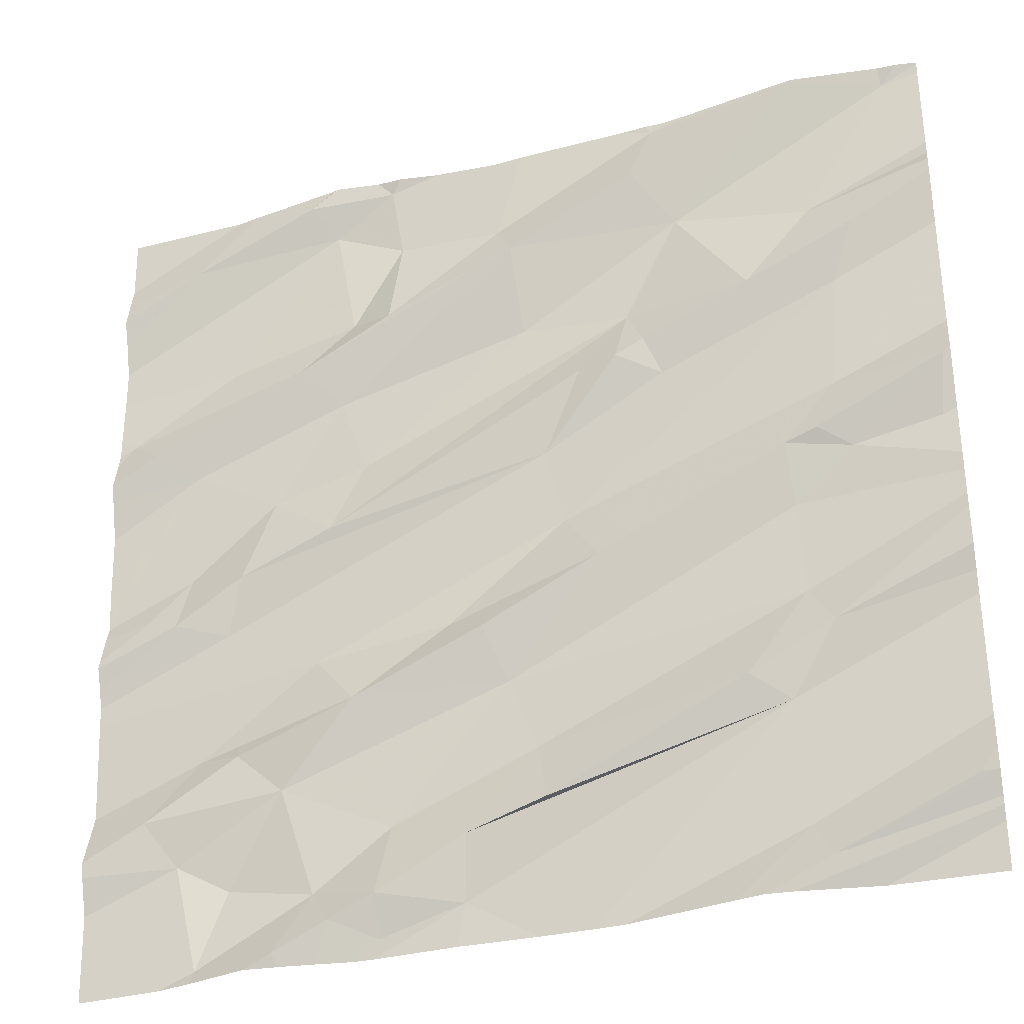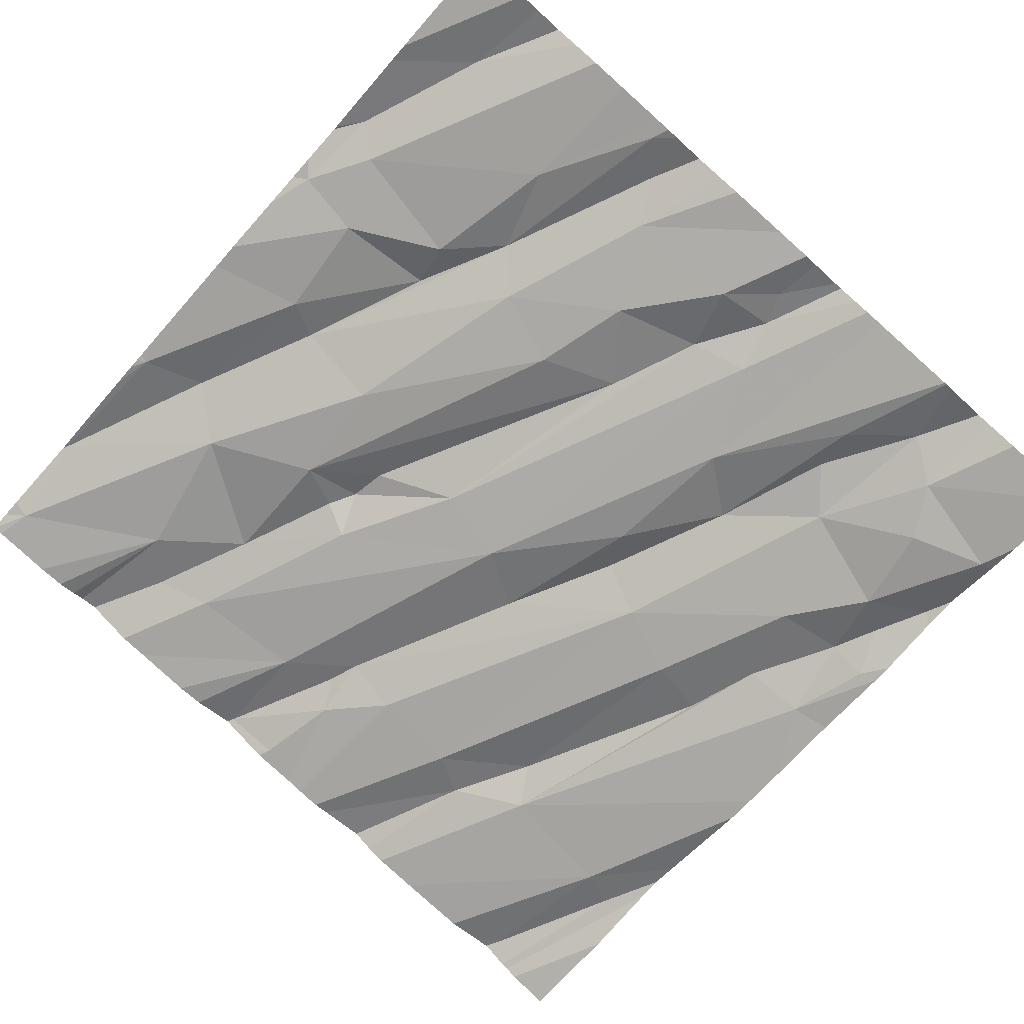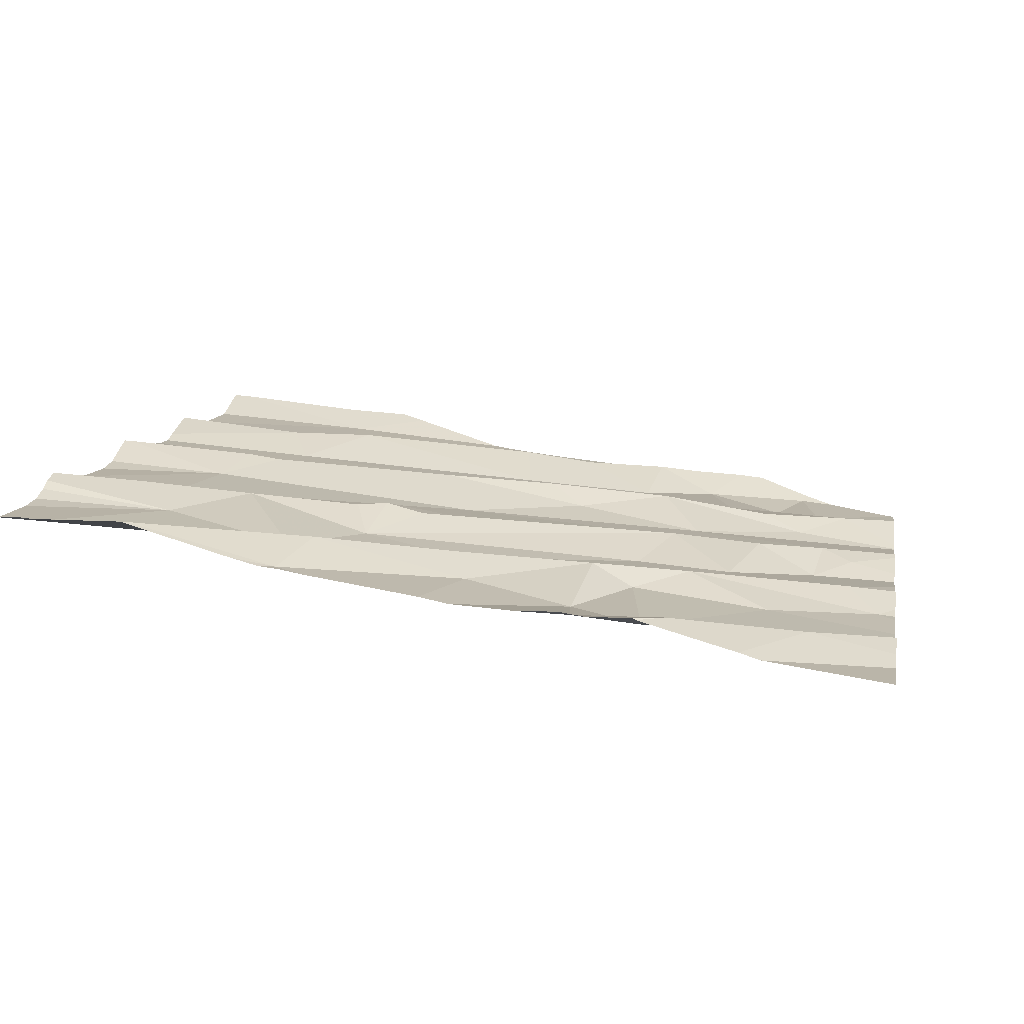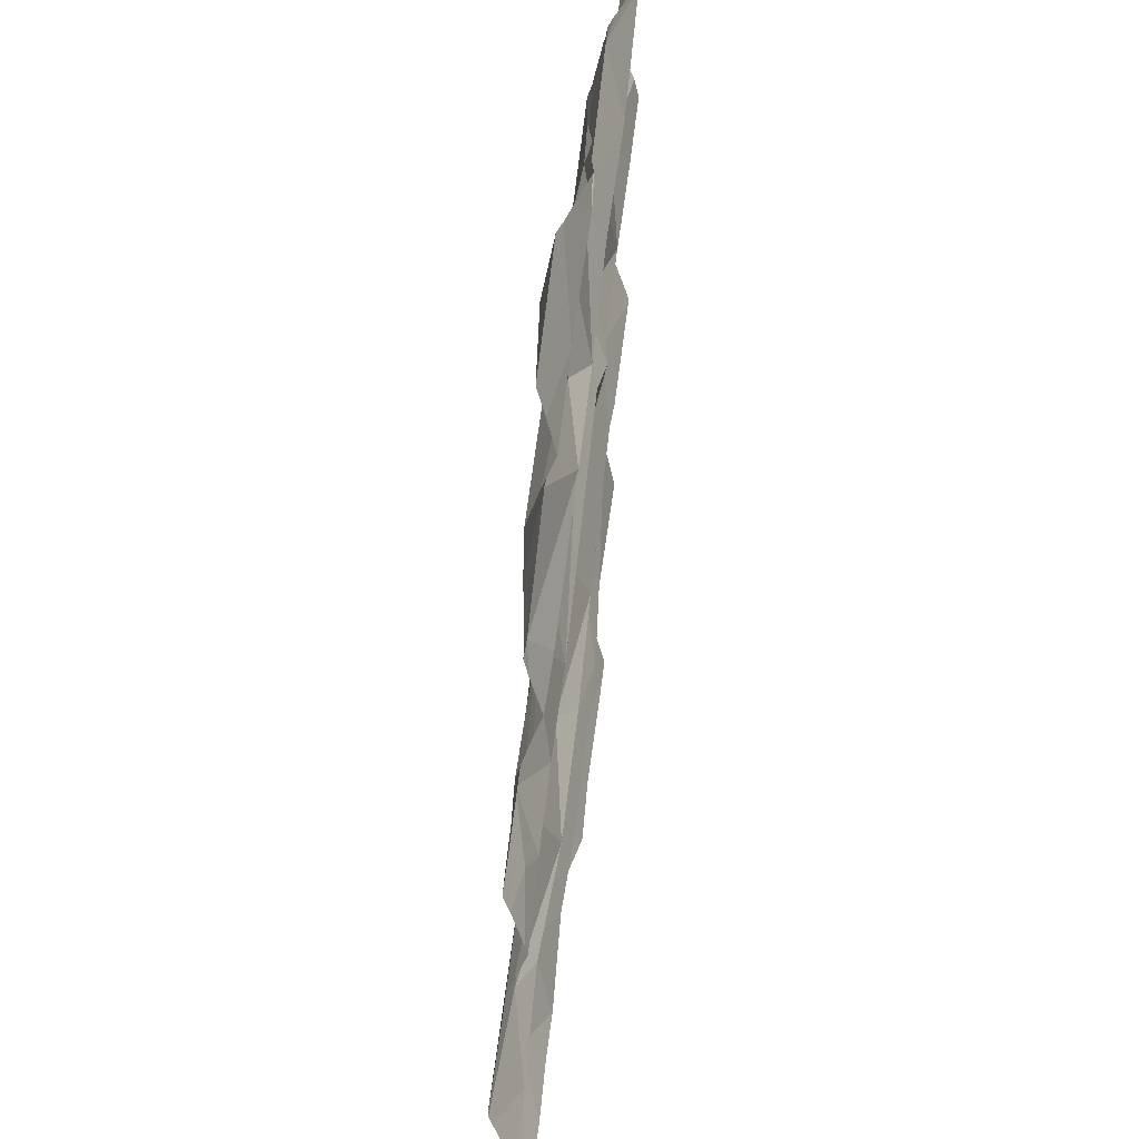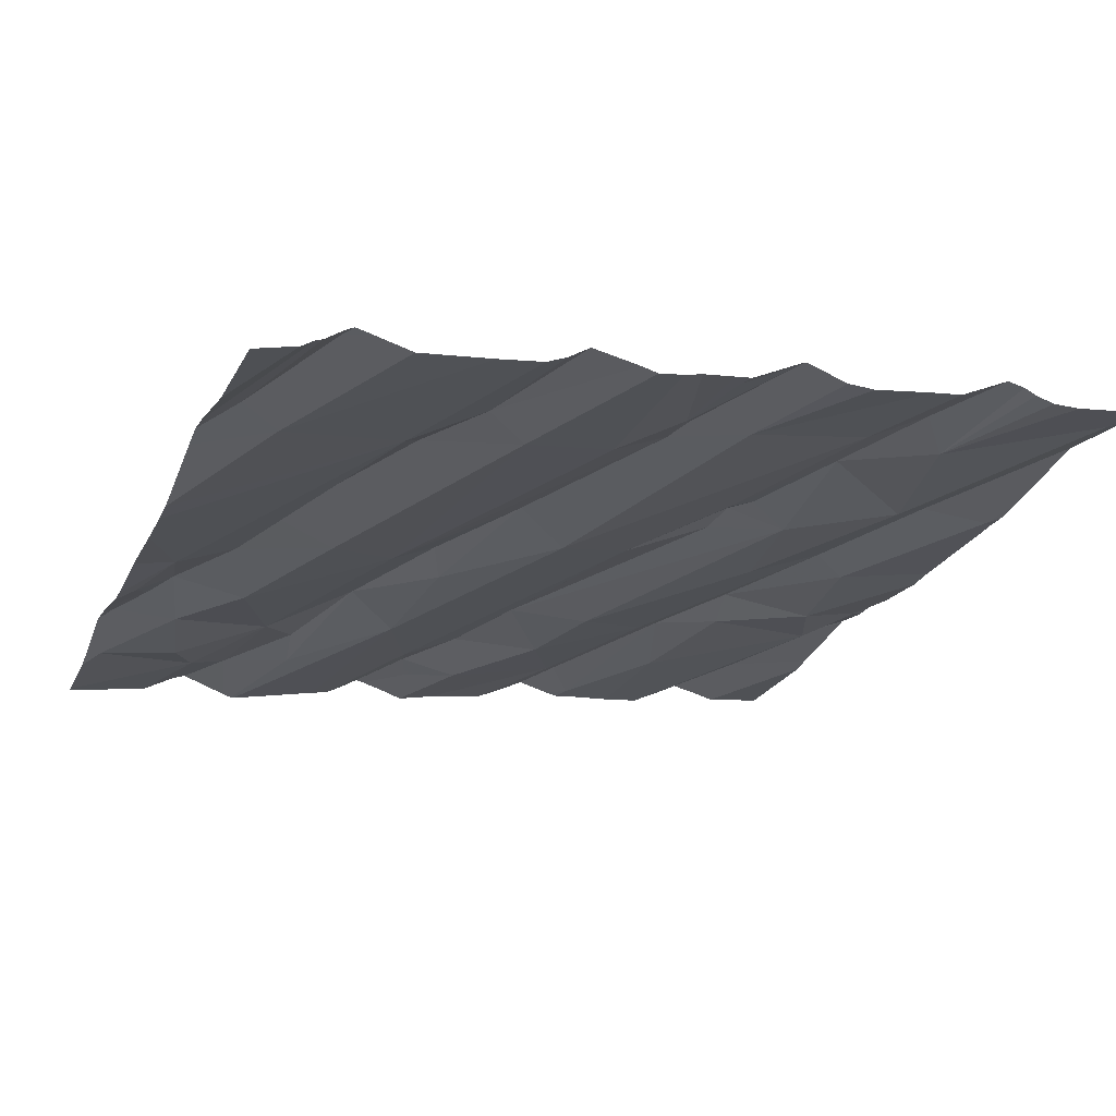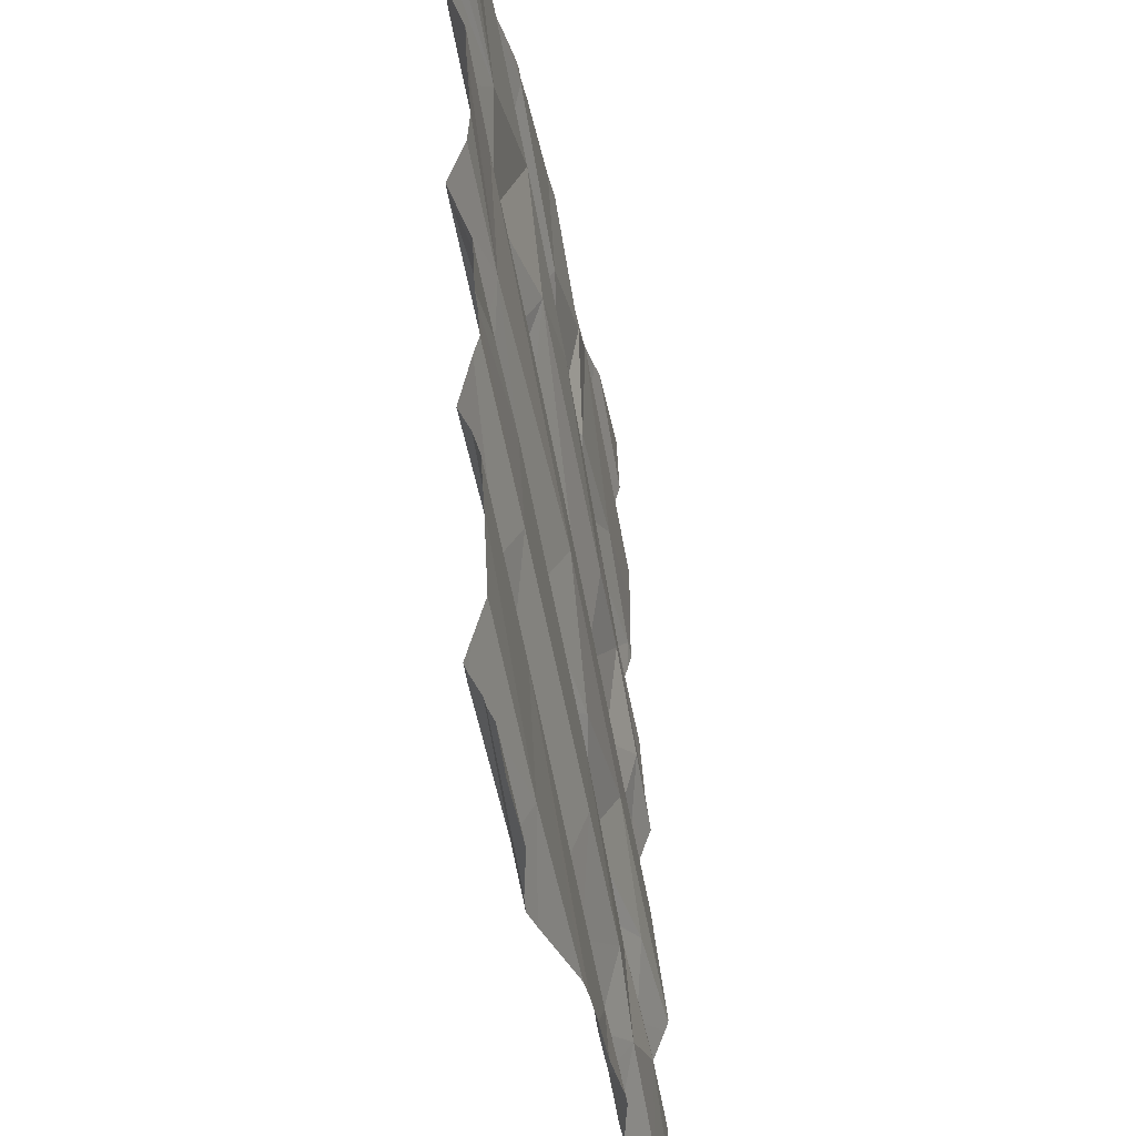
<metadata>
{"format":"obj","ext":"obj","renderer":"f3d","projection":"perspective","resolution":1024,"background":"white","views":[{"elev":-32.9,"azim":11.8,"up":"+Y"},{"elev":-78.7,"azim":-131.8,"up":"+Z"},{"elev":13.4,"azim":-170.0,"up":"+Z"},{"elev":28.2,"azim":-93.1,"up":"+Y"},{"elev":-14.6,"azim":69.2,"up":"+Z"},{"elev":-32.0,"azim":91.3,"up":"+Y"}]}
</metadata>
<code>
v -39.38 248.4 502.4
v -41.08 247.7 502.1
v -39.38 248.5 502.4
v -41.03 247.5 502.1
v -41.16 247.8 502.1
v -39.38 248.6 502.4
v -39.38 247.6 502.3
v -39.38 248.6 502.4
v -40.85 247.9 502.1
v -41.04 248 502.1
v -40.78 247.6 502.1
v -40.97 247.7 502.1
v -40.95 247.9 502.1
v -40.69 248 502.2
v -40.66 249.4 502.3
v -40.88 249.4 502.2
v -40.73 247.5 502.2
v -40.85 247.5 502.2
v -40.78 248.1 502.1
v -40.35 248 502.2
v -40.61 247.7 502.1
v -40.62 247.5 502.2
v -40.63 247.6 502.2
v -40.44 247.5 502.2
v -40.76 249.4 502.3
v -40.44 247.7 502.2
v -40.29 247.9 502.2
v -39.85 247.9 502.3
v -39.74 247.6 502.3
v -39.76 247.9 502.3
v -40.97 249.4 502.2
v -40.27 247.7 502.3
v -39.72 248.1 502.3
v -40.01 249.4 502.3
v -39.71 247.5 502.3
v -40.6 249.4 502.3
v -40.76 247.5 502.1
v -40.83 247.5 502.1
v -39.42 247.6 502.4
v -39.67 248 502.3
v -39.9 247.5 502.3
v -40.12 247.5 502.2
v -40.52 249.4 502.3
v -39.38 247.7 502.4
v -39.38 248.1 502.4
v -41.08 248.7 502.1
v -41.18 248.7 502.2
v -41.25 248.8 502.1
v -39.38 247.9 502.3
v -39.38 248 502.4
v -40.06 249.4 502.3
v -39.38 247.6 502.3
v -41.18 248.3 502.1
v -41.09 248.4 502.1
v -39.38 247.7 502.4
v -41.11 248.3 502.1
v -40.22 248.4 502.2
v -40.99 248.2 502.1
v -40.48 248.2 502.2
v -40.75 248.4 502.2
v -40.26 248.5 502.3
v -40.96 248.4 502.2
v -40.68 248.6 502.2
v -40.74 248.8 502.2
v -40.07 248.9 502.3
v -40.4 248.1 502.3
v -40.9 248.6 502.1
v -40.83 248.9 502.2
v -40.31 248.9 502.2
v -39.61 248.8 502.4
v -39.99 248.7 502.3
v -39.63 248.6 502.3
v -39.74 248.4 502.4
v -40.15 248.3 502.3
v -40.18 248.7 502.3
v -40.09 248.7 502.3
v -39.8 248.9 502.4
v -40.03 248.8 502.3
v -39.73 248.3 502.3
v -39.6 248.4 502.3
v -39.4 248.6 502.4
v -40.18 247.5 502.2
v -39.41 248.4 502.4
v -39.61 247.5 502.3
v -39.38 247.5 502.3
v -39.67 248.4 502.4
v -39.8 247.5 502.3
v -39.84 247.5 502.3
v -40.29 247.5 502.2
v -41.01 248.9 502.2
v -39.38 247.6 502.4
v -41.29 249.1 502.2
v -39.38 247.8 502.3
v -41.11 249.2 502.2
v -39.38 247.6 502.3
v -40.76 249.3 502.2
v -40.62 249.3 502.2
v -40.82 249.3 502.3
v -40.6 249.2 502.2
v -40.71 249 502.2
v -40.33 249.1 502.3
v -40.37 249.2 502.3
v -40.62 249 502.3
v -40 249.3 502.3
v -40.04 249.2 502.4
v -39.95 249.1 502.3
v -39.66 249 502.4
v -39.68 249.4 502.4
v -39.56 248.9 502.4
v -40.68 247.5 502.1
v -41.28 247.5 502
v -40.91 247.5 502.1
v -41.04 247.5 502.1
v -39.47 249.3 502.4
v -40.46 247.5 502.2
v -40.64 247.5 502.1
v -41.11 247.5 502.1
v -40.76 249.4 502.3
v -41.29 247.6 502.1
v -41.29 247.7 502.1
v -41.29 247.9 502.1
v -41.02 249.4 502.2
v -41.29 247.7 502.1
v -41.29 247.9 502.1
v -41.29 247.9 502
v -40.37 249.4 502.3
v -41.29 248.6 502.1
v -41.29 248.6 502.1
v -41.29 248.7 502.1
v -41.29 248.7 502.1
v -41.29 248.2 502.1
v -41.29 248.3 502.1
v -41.29 248.3 502.1
v -41.29 248.4 502.1
v -41.29 248.5 502.1
v -41.29 248.2 502.1
v -41.29 248.2 502.1
v -41.29 248.8 502.1
v -41.29 248.1 502.1
v -41.29 248.1 502.1
v -41.29 248.8 502.1
v -41.29 248.9 502.1
v -41.29 249.1 502.2
v -41.29 249.1 502.2
v -41.29 249.1 502.2
v -41.29 249.2 502.2
v -41.29 249.1 502.1
v -41.29 249 502.1
v -41.29 249.2 502.1
v -39.38 248.7 502.4
v -39.38 248.7 502.4
v -39.38 248.5 502.4
v -39.38 248.1 502.4
v -39.38 248.2 502.4
v -39.38 248.3 502.4
v -39.38 248.4 502.4
v -39.38 248.3 502.4
v -39.38 249.1 502.4
v -39.38 249.1 502.4
v -39.38 249 502.4
v -39.38 249.1 502.4
v -39.38 249.2 502.4
v -39.38 249.3 502.4
v -39.38 248.9 502.4
v -39.38 249 502.4
v -39.38 248.9 502.4
v -39.38 249.4 502.4
v -39.79 247.5 502.3
v -41.2 247.5 502.1
v -41.29 247.5 502
v -39.65 247.5 502.3
v -40.31 249.4 502.3
v -39.66 249.4 502.4
v -39.9 249.4 502.3
v -39.96 249.4 502.3
v -39.47 249.4 502.4
v -39.99 249.4 502.3
v -41 249.4 502.2
v -41.29 249.4 502.1
v -39.45 249.4 502.4
v -39.43 249.4 502.4
v -39.38 249.4 502.4
f 181 114 167
f 157 33 154
f 4 2 111
f 5 2 9
f 121 10 124
f 4 11 12
f 2 4 12
f 9 14 13
f 9 12 11
f 19 10 14
f 17 11 18
f 2 12 9
f 5 13 10
f 2 5 120
f 124 19 125
f 14 9 20
f 23 22 24
f 20 66 14
f 116 22 110
f 21 23 26
f 21 20 9
f 18 11 4
f 23 21 11
f 23 11 17
f 10 13 14
f 5 9 13
f 18 4 113
f 175 104 174
f 17 18 38
f 9 11 21
f 17 22 23
f 110 17 37
f 32 26 30
f 26 23 24
f 28 27 32
f 174 104 173
f 26 32 27
f 30 24 89
f 27 20 21
f 21 26 27
f 35 29 41
f 30 28 32
f 42 30 82
f 28 33 27
f 26 24 30
f 173 108 114
f 91 35 95
f 40 28 30
f 29 39 55
f 7 95 87
f 180 114 181
f 30 29 49
f 40 33 28
f 40 30 50
f 179 149 122
f 84 7 171
f 29 35 39
f 178 146 31
f 129 48 130
f 156 80 155
f 133 46 134
f 132 54 133
f 155 79 33
f 127 47 129
f 177 104 175
f 56 53 131
f 154 40 153
f 54 53 56
f 19 57 58
f 66 59 14
f 61 60 62
f 64 68 46
f 176 114 180
f 56 58 62
f 63 60 65
f 19 14 59
f 46 67 64
f 58 56 137
f 54 56 62
f 60 63 67
f 46 54 67
f 47 46 68
f 139 58 140
f 62 58 61
f 59 57 19
f 57 61 58
f 60 67 62
f 67 63 64
f 67 54 62
f 71 57 70
f 74 73 72
f 72 57 74
f 75 65 60
f 72 70 57
f 76 61 71
f 77 71 70
f 61 57 71
f 76 71 78
f 75 76 65
f 60 61 75
f 75 61 76
f 69 63 65
f 74 59 66
f 20 74 66
f 33 79 20
f 74 20 73
f 57 59 74
f 20 27 33
f 79 73 20
f 73 79 80
f 171 7 168
f 86 80 81
f 72 86 81
f 72 81 6
f 8 83 152
f 172 102 51
f 86 73 80
f 80 83 81
f 169 4 111
f 72 73 86
f 80 79 155
f 155 33 157
f 33 40 154
f 1 80 156
f 141 90 142
f 153 40 45
f 152 83 3
f 168 7 87
f 144 94 146
f 96 94 147
f 118 97 15
f 99 96 100
f 68 90 48
f 64 63 69
f 43 97 126
f 68 64 101
f 101 102 103
f 69 101 64
f 99 103 102
f 101 103 68
f 100 103 99
f 103 100 68
f 48 47 68
f 94 98 16
f 122 146 178
f 96 90 100
f 68 100 90
f 142 96 148
f 98 96 97
f 96 99 97
f 96 98 94
f 94 92 145
f 107 106 77
f 105 106 108
f 78 71 77
f 105 104 102
f 77 109 107
f 65 78 77
f 78 65 76
f 101 105 102
f 105 101 106
f 69 106 101
f 97 99 126
f 104 105 108
f 102 104 51
f 65 106 69
f 126 102 172
f 106 65 77
f 87 95 88
f 106 114 108
f 106 107 114
f 158 109 160
f 70 109 77
f 104 108 173
f 173 114 176
f 126 99 102
f 114 107 162
f 85 52 84
f 84 52 7
f 70 72 164
f 34 104 177
f 88 35 41
f 165 70 166
f 111 119 170
f 151 72 150
f 119 2 123
f 120 5 121
f 150 72 6
f 1 83 80
f 121 5 10
f 82 30 89
f 89 24 115
f 123 2 120
f 3 83 1
f 124 10 19
f 51 104 34
f 125 19 139
f 36 97 43
f 6 81 8
f 127 46 47
f 128 46 127
f 8 81 83
f 129 47 48
f 42 29 30
f 130 48 138
f 131 53 132
f 44 39 91
f 132 53 54
f 133 54 46
f 45 40 50
f 41 29 42
f 134 46 135
f 31 94 16
f 135 46 128
f 16 98 25
f 136 56 131
f 137 56 136
f 37 17 38
f 50 30 49
f 138 48 141
f 38 18 112
f 139 19 58
f 140 58 137
f 49 29 93
f 141 48 90
f 142 90 96
f 143 92 144
f 25 98 118
f 93 29 55
f 144 92 94
f 145 92 143
f 55 39 44
f 112 18 113
f 146 94 31
f 95 35 88
f 147 94 145
f 148 96 147
f 113 4 117
f 122 149 146
f 91 39 35
f 158 107 109
f 159 107 158
f 115 24 116
f 160 109 165
f 110 22 17
f 161 107 159
f 162 107 161
f 15 97 36
f 163 114 162
f 164 72 151
f 116 24 22
f 165 109 70
f 166 70 164
f 117 4 169
f 118 98 97
f 181 167 182
f 111 2 119
f 167 114 163

</code>
